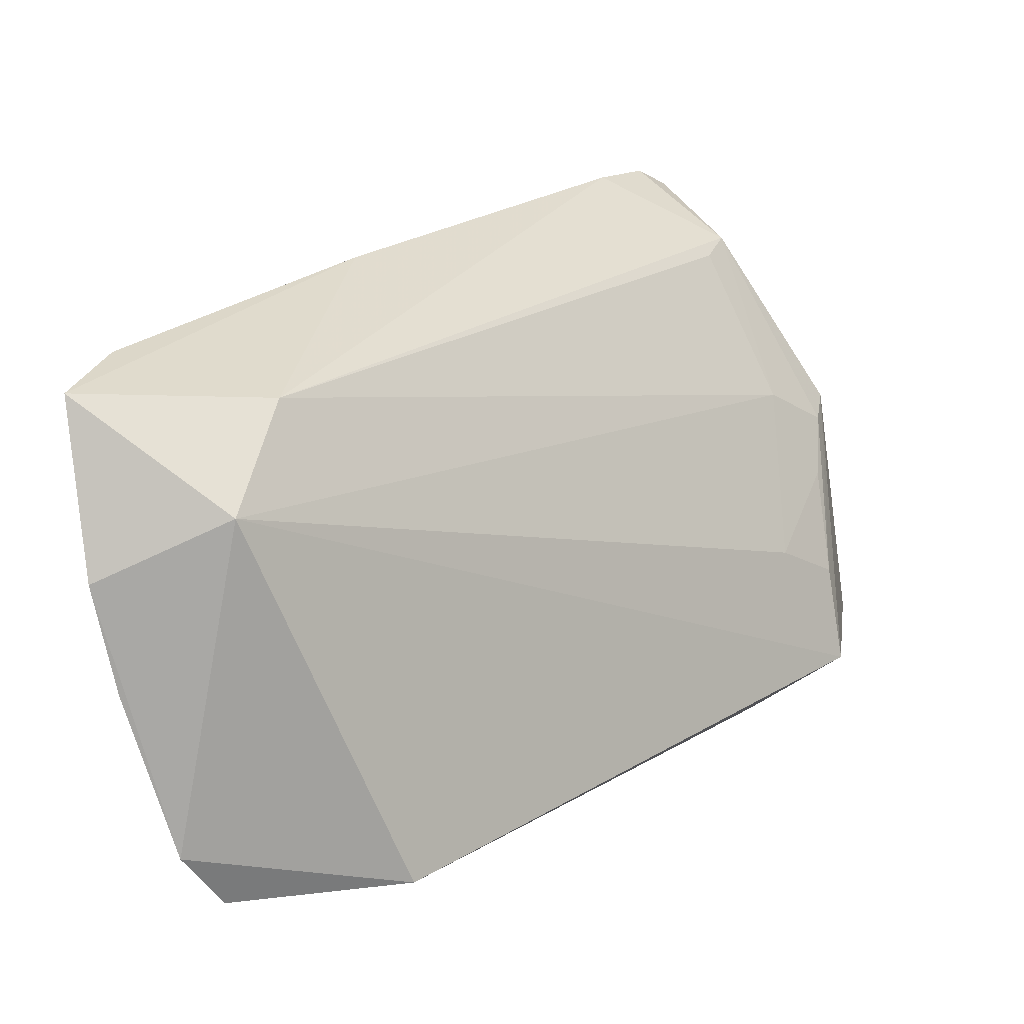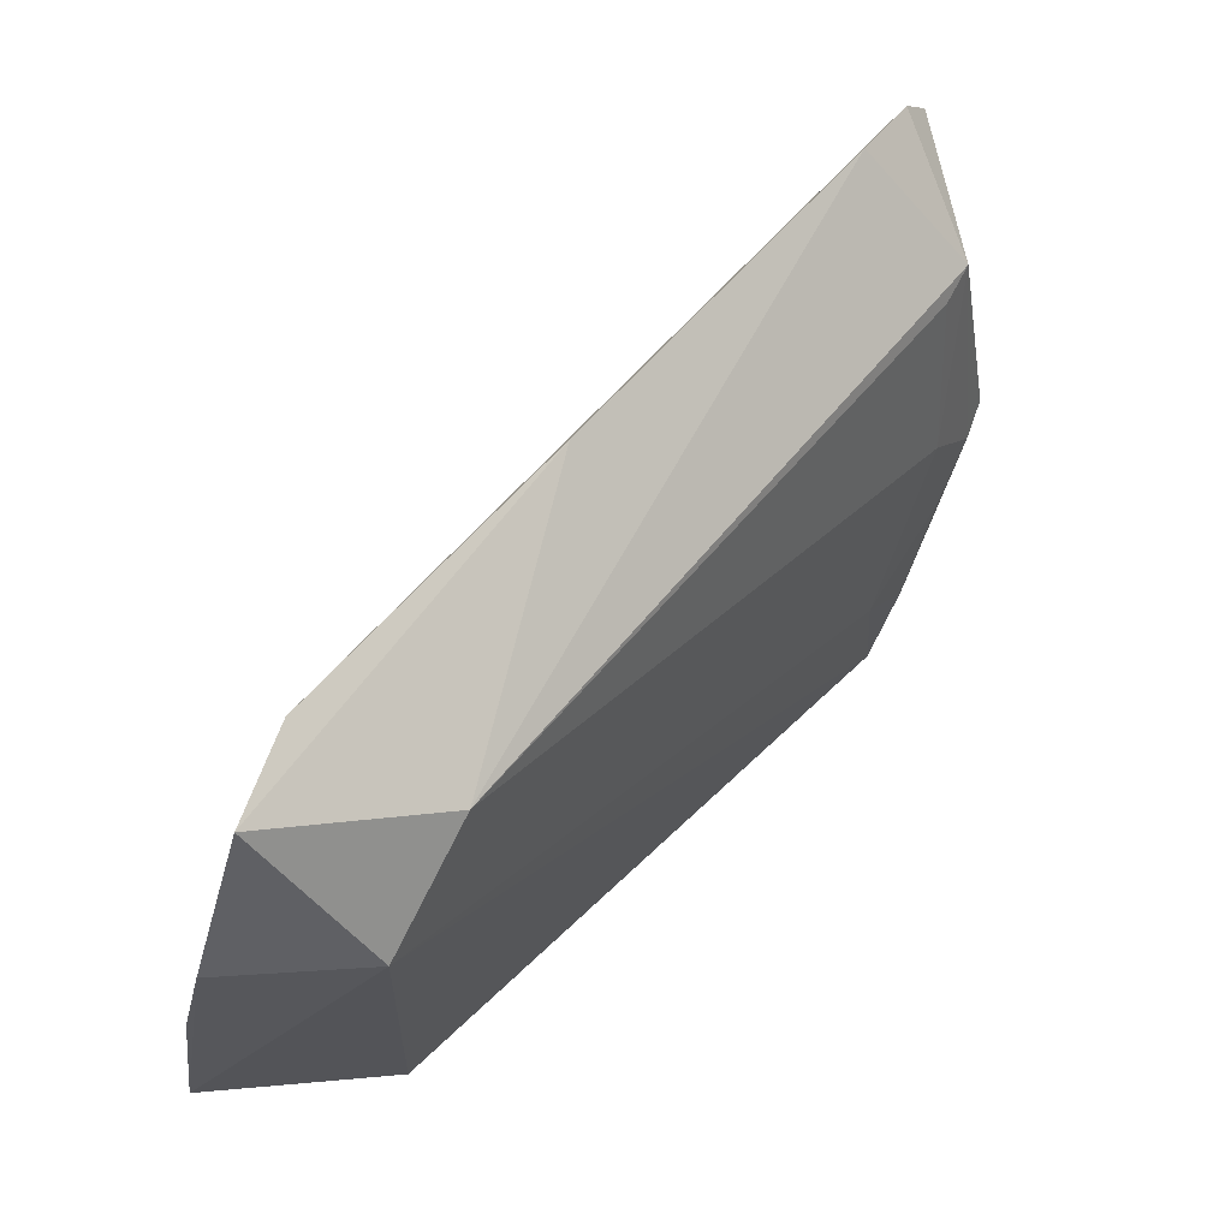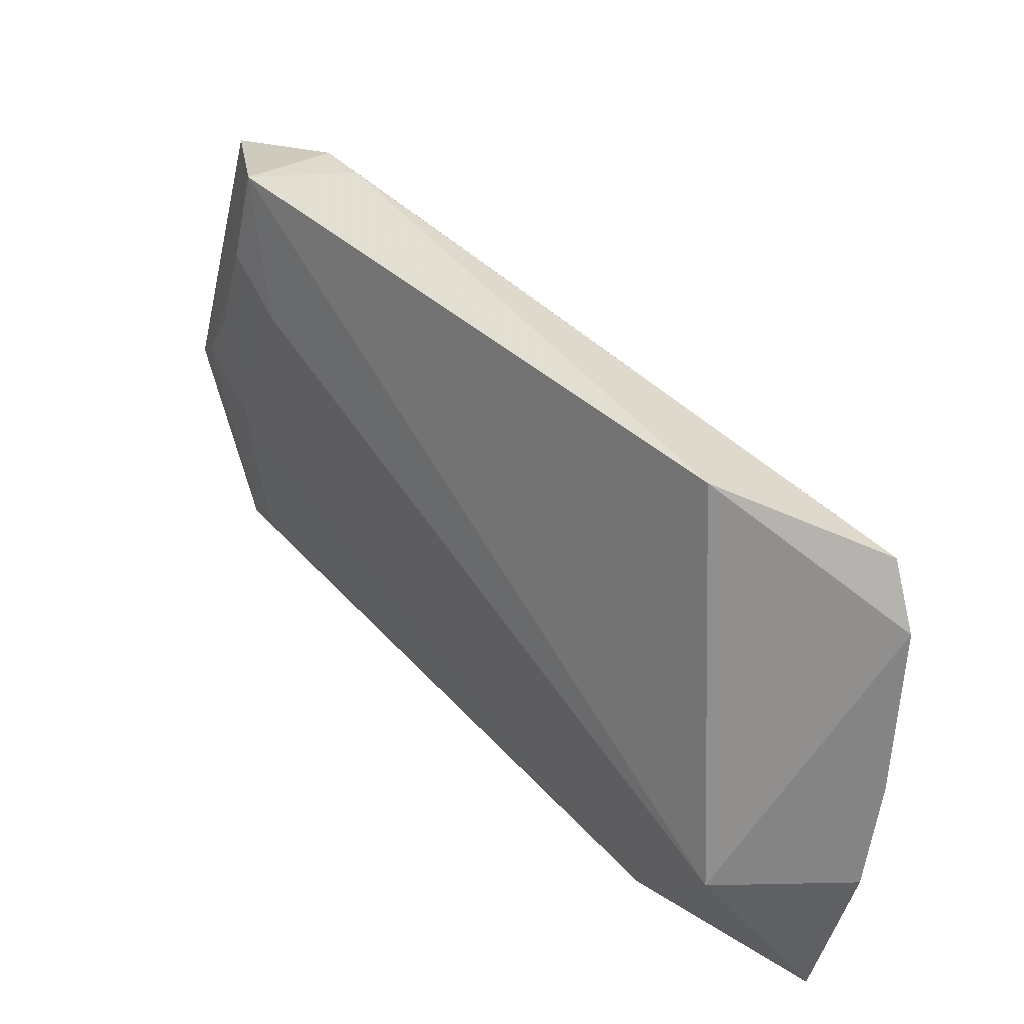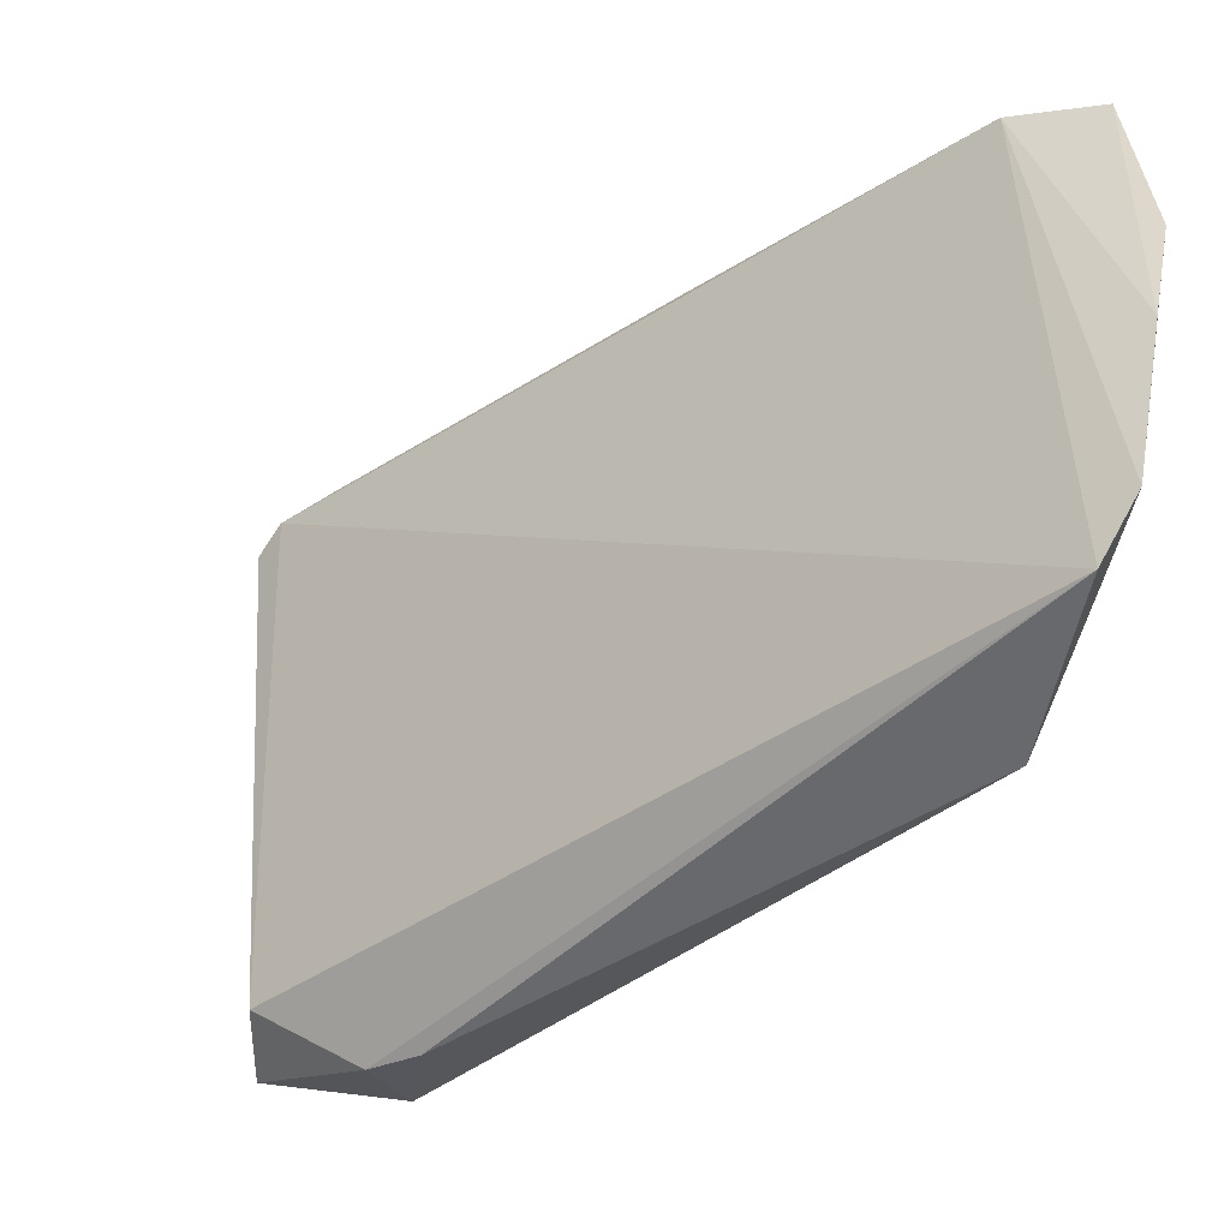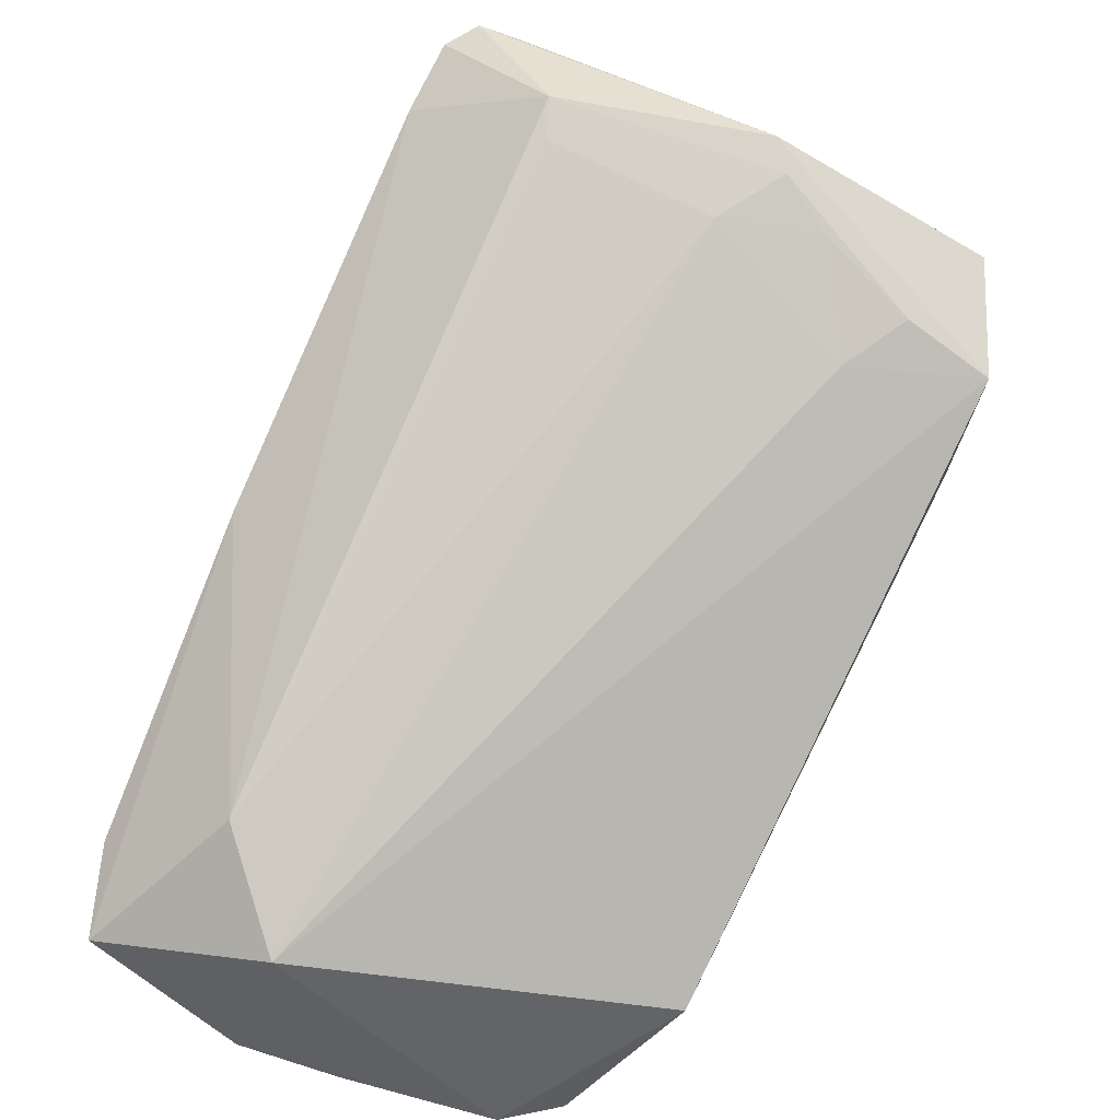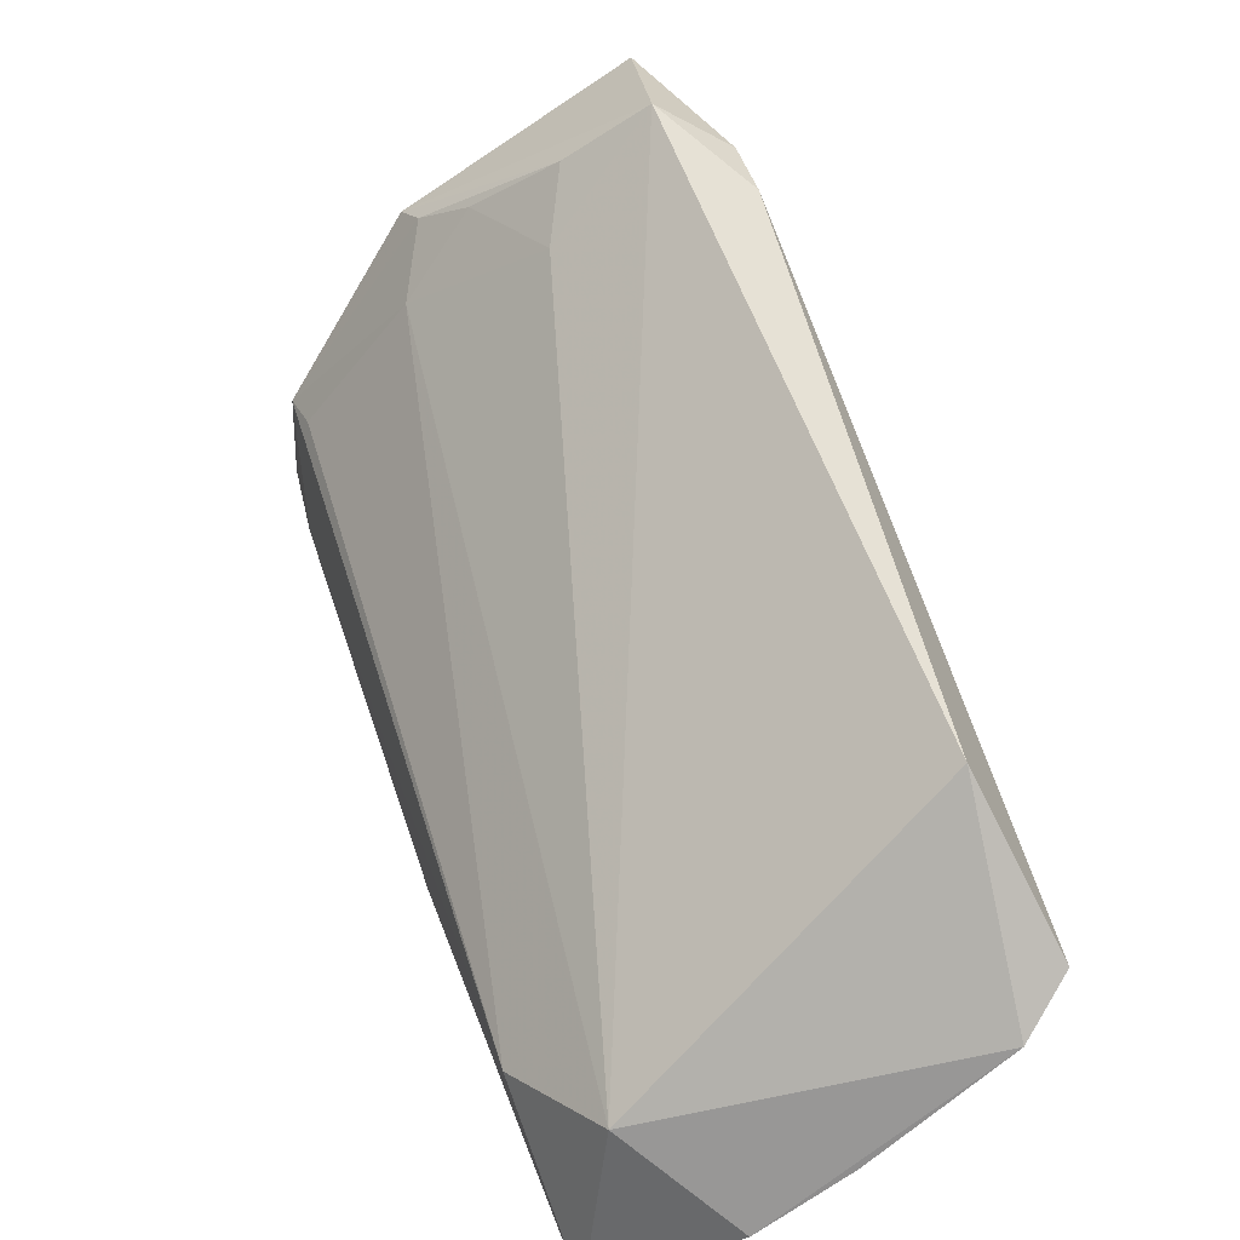
<metadata>
{"format":"obj","ext":"obj","renderer":"f3d","projection":"perspective","resolution":1024,"background":"white","views":[{"elev":-70.8,"azim":93.9,"up":"+Y"},{"elev":-24.8,"azim":70.0,"up":"+Y"},{"elev":-65.0,"azim":-106.6,"up":"+Y"},{"elev":37.5,"azim":-76.0,"up":"+Z"},{"elev":-38.9,"azim":141.7,"up":"+Y"},{"elev":-68.9,"azim":-149.9,"up":"+Y"}]}
</metadata>
<code>
v 0.1908 -0.4049 0.1025
v 0.2439 -0.2909 0.03822
v 0.099 -0.4037 0.07845
v 0.2363 -0.1755 -0.05742
v 0.1513 -0.2375 -0.09926
v 0.2394 -0.3635 0.09728
v 0.2243 -0.2107 -0.07342
v 0.2049 -0.4024 0.06438
v 0.09849 -0.2197 -0.08388
v 0.242 -0.1804 -0.04945
v 0.1612 -0.4066 0.09826
v 0.1708 -0.2156 -0.1034
v 0.0968 -0.3945 0.0292
v 0.1784 -0.2372 -0.08582
v 0.2361 -0.3883 0.1056
v 0.2439 -0.1971 -0.03656
v 0.1155 -0.4094 0.08757
v 0.09849 -0.2197 -0.1087
v 0.09636 -0.2599 -0.1026
v 0.08379 -0.267 -0.07262
v 0.1351 -0.2652 -0.08526
v 0.227 -0.3736 0.05399
v 0.1661 -0.2252 -0.1013
v 0.2257 -0.1794 -0.06317
v 0.08456 -0.253 -0.08168
v 0.1235 -0.2524 -0.1004
v 0.2212 -0.2212 -0.06846
f 10 3 6
f 10 9 3
f 10 4 9
f 10 7 4
f 12 4 7
f 15 1 8
f 15 11 1
f 15 6 11
f 15 2 6
f 16 7 10
f 16 10 6
f 16 6 2
f 17 11 6
f 17 6 3
f 17 8 1
f 17 1 11
f 17 13 8
f 17 3 13
f 18 9 4
f 19 8 13
f 19 18 12
f 20 13 3
f 20 19 13
f 21 14 8
f 21 5 14
f 21 8 19
f 22 8 14
f 22 15 8
f 22 2 15
f 22 16 2
f 22 7 16
f 23 12 7
f 23 7 14
f 23 14 5
f 24 18 4
f 24 4 12
f 24 12 18
f 25 20 3
f 25 3 9
f 25 9 18
f 25 18 19
f 25 19 20
f 26 21 19
f 26 5 21
f 26 23 5
f 26 19 12
f 26 12 23
f 27 22 14
f 27 14 7
f 27 7 22

</code>
